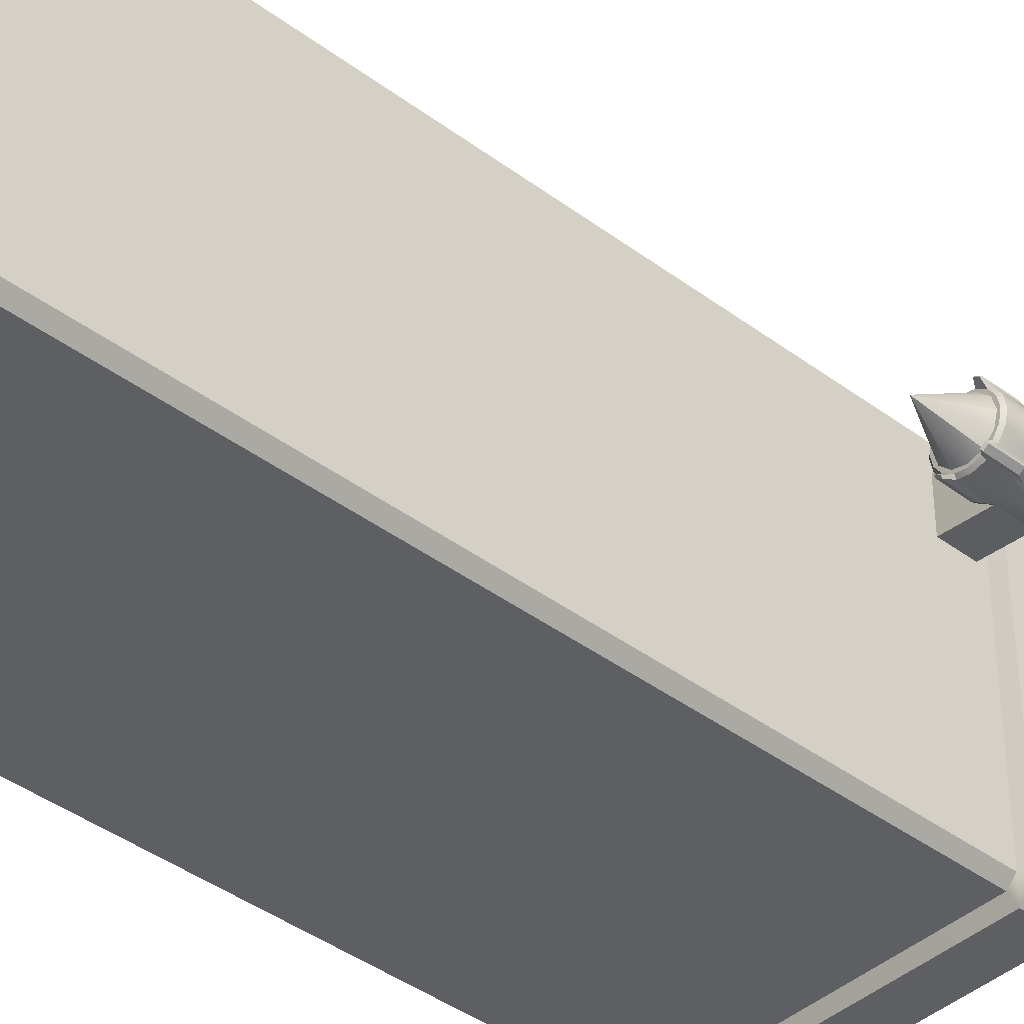
<metadata>
{"format":"obj","ext":"obj","renderer":"f3d","projection":"perspective","resolution":1024,"background":"white","views":[{"elev":-40.6,"azim":47.5,"up":"+Z"}]}
</metadata>
<code>
g default
v 0.2685 1.204 0.09526
v 0.2611 1.204 0.08416
v 0.25 1.204 0.07675
v 0.237 1.204 0.07415
v 0.2239 1.204 0.07675
v 0.2128 1.204 0.08416
v 0.2054 1.204 0.09526
v 0.2028 1.204 0.1083
v 0.2054 1.204 0.1214
v 0.2128 1.204 0.1325
v 0.2239 1.204 0.1399
v 0.237 1.204 0.1425
v 0.25 1.204 0.1399
v 0.2611 1.204 0.1325
v 0.2685 1.204 0.1214
v 0.2711 1.204 0.1083
v 0.237 0.831 0.1083
v 0.2652 1.214 0.09664
v 0.2586 1.214 0.08673
v 0.2487 1.214 0.0801
v 0.237 1.214 0.07778
v 0.2253 1.214 0.0801
v 0.2153 1.214 0.08673
v 0.2087 1.214 0.09664
v 0.2064 1.214 0.1083
v 0.2087 1.214 0.12
v 0.2153 1.214 0.13
v 0.2253 1.214 0.1366
v 0.237 1.214 0.1389
v 0.2487 1.214 0.1366
v 0.2586 1.214 0.13
v 0.2652 1.214 0.12
v 0.2675 1.214 0.1083
v 0.259 1.222 0.09922
v 0.2538 1.222 0.09148
v 0.2461 1.222 0.08631
v 0.237 1.222 0.0845
v 0.2278 1.222 0.08631
v 0.2201 1.222 0.09148
v 0.2149 1.222 0.09922
v 0.2131 1.222 0.1083
v 0.2149 1.222 0.1175
v 0.2201 1.222 0.1252
v 0.2278 1.222 0.1304
v 0.237 1.222 0.1322
v 0.2461 1.222 0.1304
v 0.2538 1.222 0.1252
v 0.259 1.222 0.1175
v 0.2608 1.222 0.1083
v 0.252 1.226 0.1021
v 0.2485 1.226 0.09681
v 0.237 1.228 0.1083
v 0.2432 1.226 0.09327
v 0.237 1.226 0.09203
v 0.2307 1.226 0.09327
v 0.2254 1.226 0.09681
v 0.2219 1.226 0.1021
v 0.2206 1.226 0.1083
v 0.2219 1.226 0.1146
v 0.2254 1.226 0.1199
v 0.2307 1.226 0.1234
v 0.237 1.226 0.1246
v 0.2432 1.226 0.1234
v 0.2485 1.226 0.1199
v 0.252 1.226 0.1146
v 0.2533 1.226 0.1083
v 0.2685 0.834 0.09526
v 0.2657 0.831 0.09643
v 0.2611 0.834 0.08416
v 0.259 0.831 0.08634
v 0.25 0.834 0.07675
v 0.2489 0.831 0.07959
v 0.237 0.834 0.07415
v 0.237 0.831 0.07723
v 0.2239 0.834 0.07675
v 0.225 0.831 0.07959
v 0.2128 0.834 0.08416
v 0.215 0.831 0.08634
v 0.2054 0.834 0.09526
v 0.2082 0.831 0.09643
v 0.2028 0.834 0.1083
v 0.2058 0.831 0.1083
v 0.2054 0.834 0.1214
v 0.2082 0.831 0.1202
v 0.2128 0.834 0.1325
v 0.215 0.831 0.1303
v 0.2239 0.834 0.1399
v 0.225 0.831 0.1371
v 0.237 0.834 0.1425
v 0.237 0.831 0.1395
v 0.25 0.834 0.1399
v 0.2489 0.831 0.1371
v 0.2611 0.834 0.1325
v 0.259 0.831 0.1303
v 0.2685 0.834 0.1214
v 0.2657 0.831 0.1202
v 0.2711 0.834 0.1083
v 0.2681 0.831 0.1083
v 0.2611 0.908 0.08416
v 0.2685 0.908 0.09526
v 0.2711 0.908 0.1083
v 0.2685 0.908 0.1214
v 0.2611 0.908 0.1325
v 0.25 0.908 0.1399
v 0.237 0.908 0.1425
v 0.2239 0.908 0.1399
v 0.2128 0.908 0.1325
v 0.2054 0.908 0.1214
v 0.2028 0.908 0.1083
v 0.2054 0.908 0.09526
v 0.2128 0.908 0.08416
v 0.2239 0.908 0.07675
v 0.237 0.908 0.07415
v 0.25 0.908 0.07675
v 0.2611 0.87 0.08416
v 0.2685 0.87 0.09526
v 0.2711 0.87 0.1083
v 0.2685 0.87 0.1214
v 0.2611 0.87 0.1325
v 0.25 0.87 0.1399
v 0.237 0.87 0.1425
v 0.2239 0.87 0.1399
v 0.2128 0.87 0.1325
v 0.2054 0.87 0.1214
v 0.2028 0.87 0.1083
v 0.2054 0.87 0.09526
v 0.2128 0.87 0.08416
v 0.2239 0.87 0.07675
v 0.237 0.87 0.07415
v 0.25 0.87 0.07675
v 0.17 0.87 0.1352
v 0.17 0.87 0.1083
v 0.17 0.908 0.1352
v 0.17 0.908 0.1083
v 0.17 0.87 0.08151
v 0.17 0.908 0.08151
v 0.2593 0.8235 0.08052
v 0.2602 0.8256 0.07951
v 0.2541 0.8235 0.07706
v 0.2547 0.8256 0.07587
v 0.2549 0.8593 0.07556
v 0.2604 0.8593 0.0792
v 0.2198 0.8235 0.07706
v 0.2192 0.8256 0.07587
v 0.2146 0.8235 0.08052
v 0.2138 0.8256 0.07951
v 0.2135 0.8593 0.0792
v 0.219 0.8593 0.07556
v 0.2146 0.8235 0.1362
v 0.2138 0.8256 0.1372
v 0.2198 0.8235 0.1396
v 0.2192 0.8256 0.1408
v 0.219 0.8593 0.1411
v 0.2135 0.8593 0.1375
v 0.2541 0.8235 0.1396
v 0.2547 0.8256 0.1408
v 0.2593 0.8235 0.1362
v 0.2602 0.8256 0.1372
v 0.2604 0.8593 0.1375
v 0.2549 0.8593 0.1411
v -0.1734 0.04599 -0.1637
v -0.1637 0.04599 -0.1734
v 0.1637 0.04599 -0.1734
v 0.1734 0.04599 -0.1637
v -0.1637 0.04599 0.1734
v -0.1734 0.04599 0.1637
v 0.1734 0.04599 0.1637
v 0.1637 0.04599 0.1734
v 0.1537 0.04499 0.1634
v 0.1634 0.04499 0.1537
v 0.1619 0 0.1522
v 0.1522 0 0.1619
v -0.1537 0.04499 0.1634
v -0.1634 0.04499 0.1537
v -0.1619 0 0.1522
v -0.1522 0 0.1619
v -0.1537 0.04499 -0.1634
v -0.1634 0.04499 -0.1537
v 0.1537 0.04499 -0.1634
v 0.1634 0.04499 -0.1537
v 0.1619 0 -0.1522
v 0.1522 0 -0.1619
v -0.1619 0 -0.1522
v -0.1522 0 -0.1619
v -0.1734 0.9191 0.1637
v -0.1637 0.9191 0.1734
v 0.1637 0.9191 0.1734
v 0.1734 0.9191 0.1637
v 0.1734 0.9191 -0.1637
v 0.1637 0.9191 -0.1734
v -0.1637 0.9191 -0.1734
v -0.1734 0.9191 -0.1637
v -0.1691 0.9691 0.1873
v -0.1873 0.9691 0.1691
v -0.1869 0.9236 0.1693
v -0.1693 0.9236 0.1869
v -0.1691 0.9872 0.1691
v 0.1691 0.9691 0.1873
v 0.1691 0.9872 0.1691
v -0.1691 0.9872 -0.1691
v -0.1873 0.9691 -0.1691
v 0.1873 0.9691 0.1691
v 0.1693 0.9236 0.1869
v 0.1869 0.9236 0.1693
v 0.1873 0.9691 -0.1691
v 0.1691 0.9872 -0.1691
v -0.1691 0.9691 -0.1873
v -0.1693 0.9236 -0.1869
v -0.1869 0.9236 -0.1693
v 0.1691 0.9691 -0.1873
v 0.1869 0.9236 -0.1693
v 0.1693 0.9236 -0.1869
v 0.007029 0.8718 0.2377
v 0.01171 0.8718 0.2377
v 0.007029 0.8826 0.2377
v 0.01171 0.8826 0.2377
v 0.007029 0.8895 0.2177
v 0.01171 0.8895 0.2177
v 0.007029 0.8718 0.2177
v 0.01171 0.8718 0.2177
v -0.01171 0.8718 0.2377
v -0.007026 0.8718 0.2377
v -0.01171 0.8826 0.2377
v -0.007026 0.8826 0.2377
v -0.01171 0.8895 0.2177
v -0.007026 0.8895 0.2177
v -0.01171 0.8718 0.2177
v -0.007026 0.8718 0.2177
v -0.01376 0.8813 0.2396
v 0.01376 0.8813 0.2396
v -0.01376 0.8889 0.2422
v 0.01376 0.8889 0.2422
v -0.02327 0.9088 0.1843
v 0.02327 0.9088 0.1843
v -0.02327 0.9013 0.1817
v 0.02327 0.9013 0.1817
v -0.006376 0.8908 0.2366
v 0.006376 0.8908 0.2366
v 0.01402 0.9069 0.19
v -0.01402 0.9069 0.19
v -0.003667 0.8897 0.2339
v 0.003667 0.8897 0.2339
v 0.01063 0.9044 0.1914
v -0.01063 0.9044 0.1914
v 0.01794 0.8697 0.2408
v 0 0.8697 0.2483
v -0.01794 0.8697 0.2408
v -0.02537 0.8697 0.2229
v -0.01794 0.8697 0.2049
v 0 0.8697 0.1975
v 0.01794 0.8697 0.2049
v 0.02537 0.8697 0.2229
v 0.01794 0.8549 0.2408
v 0 0.8549 0.2483
v -0.01794 0.8549 0.2408
v -0.02537 0.8549 0.2229
v -0.01794 0.8549 0.2049
v 0 0.8549 0.1975
v 0.01794 0.8549 0.2049
v 0.02537 0.8549 0.2229
v 0.01178 0.8513 0.2347
v -0 0.8513 0.2395
v -0.01178 0.8513 0.2347
v -0.01666 0.8513 0.2229
v -0.01178 0.8513 0.2111
v 0 0.8513 0.2062
v 0.01178 0.8513 0.2111
v 0.01666 0.8513 0.2229
v 0.009443 0.7986 0.2323
v 0 0.7986 0.2362
v -0 0.7986 0.2229
v -0.009443 0.7986 0.2323
v -0.01335 0.7986 0.2229
v -0.009443 0.7986 0.2134
v -0 0.7986 0.2095
v 0.009443 0.7986 0.2134
v 0.01335 0.7986 0.2229
v 0.01609 0.8728 0.239
v 0 0.8728 0.2456
v -0.01609 0.8728 0.239
v -0.02276 0.8728 0.2229
v -0.01609 0.8728 0.2068
v 0 0.8728 0.2001
v 0.01609 0.8728 0.2068
v 0.02276 0.8728 0.2229
v 0.02184 0.8533 0.1715
v 0 0.8624 0.1715
v -0.02184 0.8533 0.1715
v -0.03089 0.8315 0.1715
v -0.02184 0.8096 0.1715
v 0 0.8006 0.1715
v 0.02184 0.8096 0.1715
v 0.03089 0.8315 0.1715
v 0.02184 0.8533 0.1816
v 0 0.8624 0.1816
v -0.02184 0.8533 0.1816
v -0.03089 0.8315 0.1816
v -0.02184 0.8096 0.1816
v 0 0.8006 0.1816
v 0.02184 0.8096 0.1816
v 0.03089 0.8315 0.1816
v 0.01307 0.8446 0.1841
v 0 0.85 0.1841
v -0.01307 0.8446 0.1841
v -0.01849 0.8315 0.1841
v -0.01307 0.8184 0.1841
v 0 0.813 0.1841
v 0.01307 0.8184 0.1841
v 0.01849 0.8315 0.1841
v 0.008373 0.8399 0.2232
v 0 0.8433 0.2232
v -0.008373 0.8399 0.2232
v -0.01184 0.8315 0.2232
v -0.008373 0.8231 0.2232
v -0 0.8196 0.2232
v 0.008373 0.8231 0.2232
v 0.01184 0.8315 0.2232
v -0.123 0.6867 0.183
v -0.123 0.6896 0.1859
v -0.1259 0.6896 0.183
v 0.1259 0.6896 0.183
v 0.123 0.6896 0.1859
v 0.123 0.6867 0.183
v -0.1259 0.7848 0.183
v -0.123 0.7848 0.1859
v -0.123 0.7877 0.183
v 0.123 0.7877 0.183
v 0.123 0.7848 0.1859
v 0.1259 0.7848 0.183
v -0.1259 0.7848 0.1689
v -0.123 0.7877 0.1689
v 0.123 0.7877 0.1689
v 0.1259 0.7848 0.1689
v -0.123 0.6867 0.1689
v -0.1259 0.6896 0.1689
v 0.1259 0.6896 0.1689
v 0.123 0.6867 0.1689
v -0.08591 0.5638 0.173
v -0.07194 0.3962 0.173
v 0.07194 0.3962 0.173
v 0.08591 0.5638 0.173
v 0.09321 0.5669 0.173
v 0.09321 0.5845 0.173
v 0.08671 0.5845 0.173
v 0.08161 0.578 0.1825
v -0.08161 0.578 0.1825
v -0.08671 0.5845 0.173
v -0.09321 0.5845 0.173
v -0.09321 0.5669 0.173
v 0.08161 0.578 0.173
v -0.08161 0.578 0.173
v -0.07194 0.3962 0.232
v -0.0623 0.3962 0.2416
v -0.06911 0.3962 0.2388
v -0.08591 0.5638 0.246
v -0.08308 0.5638 0.2529
v -0.07626 0.5638 0.2557
v 0.07194 0.3962 0.232
v 0.06911 0.3962 0.2388
v 0.0623 0.3962 0.2416
v 0.07626 0.5638 0.2557
v 0.08308 0.5638 0.2529
v 0.08591 0.5638 0.246
v -0.09321 0.5669 0.2521
v -0.09038 0.5669 0.259
v -0.08356 0.5669 0.2618
v 0.08356 0.5669 0.2618
v 0.09038 0.5669 0.259
v 0.09321 0.5669 0.2521
v -0.09321 0.5845 0.2521
v -0.09038 0.5845 0.259
v -0.08355 0.5845 0.2618
v 0.08355 0.5845 0.2618
v 0.09038 0.5845 0.259
v 0.09321 0.5845 0.2521
v -0.08671 0.5845 0.247
v -0.08379 0.5845 0.2536
v -0.07673 0.5845 0.2564
v 0.07673 0.5845 0.2564
v 0.08379 0.5845 0.2536
v 0.08671 0.5845 0.247
v -0.08161 0.578 0.2427
v -0.0787 0.578 0.2493
v -0.07165 0.578 0.2521
v 0.08161 0.578 0.2427
v 0.07165 0.578 0.2521
v 0.0787 0.578 0.2493
v 0.0697 0.6583 0.1825
v 0.06288 0.6609 0.1825
v 0.07306 0.6518 0.1825
v 0.06288 0.6609 0.173
v 0.0697 0.6583 0.173
v 0.07306 0.6518 0.173
v -0.0697 0.6583 0.1825
v -0.07306 0.6518 0.1825
v -0.06288 0.6609 0.1825
v -0.07306 0.6518 0.173
v -0.0697 0.6583 0.173
v -0.06288 0.6609 0.173
v 0.1375 0.985 -0.04467
v 0.1169 0.985 -0.08497
v 0.08497 0.985 -0.1169
v 0.04467 0.985 -0.1375
v 0 0.985 -0.1446
v -0.04467 0.985 -0.1375
v -0.08497 0.985 -0.1169
v -0.1169 0.985 -0.08497
v -0.1375 0.985 -0.04467
v -0.1446 0.985 0
v -0.1375 0.985 0.04467
v -0.1169 0.985 0.08497
v -0.08497 0.985 0.1169
v -0.04467 0.985 0.1375
v -0 0.985 0.1446
v 0.04467 0.985 0.1375
v 0.08497 0.985 0.1169
v 0.1169 0.985 0.08497
v 0.1375 0.985 0.04467
v 0.1446 0.985 -0
v 0.1178 1.002 -0.03829
v 0.1002 1.002 -0.07283
v 0.07283 1.002 -0.1002
v 0.03829 1.002 -0.1178
v 0 1.002 -0.1239
v -0.03829 1.002 -0.1178
v -0.07283 1.002 -0.1002
v -0.1002 1.002 -0.07283
v -0.1178 1.002 -0.03829
v -0.1239 1.002 0
v -0.1178 1.002 0.03829
v -0.1002 1.002 0.07283
v -0.07283 1.002 0.1002
v -0.03829 1.002 0.1178
v -0 1.002 0.1239
v 0.03829 1.002 0.1178
v 0.07283 1.002 0.1002
v 0.1002 1.002 0.07283
v 0.1178 1.002 0.03829
v 0.1239 1.002 -0
v 0.1135 0.9903 -0.03688
v 0.09656 0.9903 -0.07016
v 0.07016 0.9903 -0.09656
v 0.03688 0.9903 -0.1135
v 0 0.9903 -0.1194
v -0.03688 0.9903 -0.1135
v -0.07016 0.9903 -0.09656
v -0.09656 0.9903 -0.07016
v -0.1135 0.9903 -0.03688
v -0.1194 0.9903 0
v -0.1135 0.9903 0.03688
v -0.09656 0.9903 0.07016
v -0.07016 0.9903 0.09656
v -0.03688 0.9903 0.1135
v -0 0.9903 0.1194
v 0.03688 0.9903 0.1135
v 0.07016 0.9903 0.09656
v 0.09656 0.9903 0.07016
v 0.1135 0.9903 0.03688
v 0.1194 0.9903 -0
v 0.1169 0.9987 -0.08497
v 0.1141 1.002 -0.08293
v 0.1375 0.9987 -0.04467
v 0.1342 1.002 -0.0436
v 0.08497 0.9987 -0.1169
v 0.08293 1.002 -0.1141
v 0.04467 0.9987 -0.1375
v 0.0436 1.002 -0.1342
v 0 0.9987 -0.1446
v 0 1.002 -0.1411
v -0.04467 0.9987 -0.1375
v -0.0436 1.002 -0.1342
v -0.08497 0.9987 -0.1169
v -0.08293 1.002 -0.1141
v -0.1169 0.9987 -0.08497
v -0.1141 1.002 -0.08293
v -0.1375 0.9987 -0.04467
v -0.1342 1.002 -0.0436
v -0.1446 0.9987 0
v -0.1411 1.002 0
v -0.1375 0.9987 0.04467
v -0.1342 1.002 0.0436
v -0.1169 0.9987 0.08497
v -0.1141 1.002 0.08293
v -0.08497 0.9987 0.1169
v -0.08293 1.002 0.1141
v -0.04467 0.9987 0.1375
v -0.0436 1.002 0.1342
v -0 0.9987 0.1446
v -0 1.002 0.1411
v 0.04467 0.9987 0.1375
v 0.0436 1.002 0.1342
v 0.08497 0.9987 0.1169
v 0.08293 1.002 0.1141
v 0.1169 0.9987 0.08497
v 0.1141 1.002 0.08293
v 0.1375 0.9987 0.04467
v 0.1342 1.002 0.0436
v 0.1446 0.9987 -0
v 0.1411 1.002 -0
v 0 0.9903 -0
v 0.2622 0.8331 0.1229
v 0.2516 0.8331 0.1336
v 0.2369 0.8331 0.1375
v 0.2223 0.8331 0.1336
v 0.2117 0.8331 0.1229
v 0.2077 0.8331 0.1083
v 0.2117 0.8331 0.09373
v 0.2223 0.8331 0.08304
v 0.2369 0.8331 0.07913
v 0.2516 0.8331 0.08304
v 0.2622 0.8331 0.09373
v 0.2662 0.8331 0.1083
v 0.2369 0.7794 0.1083
g waterCooler waterCooler godot_exports
f 50 51 52
f 51 53 52
f 53 54 52
f 54 55 52
f 55 56 52
f 56 57 52
f 57 58 52
f 58 59 52
f 59 60 52
f 60 61 52
f 61 62 52
f 62 63 52
f 63 64 52
f 64 65 52
f 65 66 52
f 66 50 52
f 1 2 19 18
f 2 3 20 19
f 3 4 21 20
f 4 5 22 21
f 5 6 23 22
f 6 7 24 23
f 7 8 25 24
f 8 9 26 25
f 9 10 27 26
f 10 11 28 27
f 11 12 29 28
f 12 13 30 29
f 13 14 31 30
f 14 15 32 31
f 15 16 33 32
f 16 1 18 33
f 18 19 35 34
f 19 20 36 35
f 20 21 37 36
f 21 22 38 37
f 22 23 39 38
f 23 24 40 39
f 24 25 41 40
f 25 26 42 41
f 26 27 43 42
f 27 28 44 43
f 28 29 45 44
f 29 30 46 45
f 30 31 47 46
f 31 32 48 47
f 32 33 49 48
f 33 18 34 49
f 34 35 51 50
f 35 36 53 51
f 36 37 54 53
f 37 38 55 54
f 38 39 56 55
f 39 40 57 56
f 40 41 58 57
f 41 42 59 58
f 42 43 60 59
f 43 44 61 60
f 44 45 62 61
f 45 46 63 62
f 46 47 64 63
f 47 48 65 64
f 48 49 66 65
f 49 34 50 66
f 67 68 70 69
f 68 67 97 98
f 138 137 139 140
f 71 72 74 73
f 73 74 76 75
f 144 143 145 146
f 77 78 80 79
f 79 80 82 81
f 81 82 84 83
f 83 84 86 85
f 150 149 151 152
f 87 88 90 89
f 89 90 92 91
f 156 155 157 158
f 93 94 96 95
f 95 96 98 97
f 67 69 115 116
f 138 140 141 142
f 71 73 129 130
f 73 75 128 129
f 144 146 147 148
f 77 79 126 127
f 79 81 125 126
f 81 83 124 125
f 83 85 123 124
f 150 152 153 154
f 87 89 121 122
f 89 91 120 121
f 156 158 159 160
f 93 95 118 119
f 95 97 117 118
f 97 67 116 117
f 70 68 17
f 72 70 17
f 74 72 17
f 76 74 17
f 78 76 17
f 80 78 17
f 82 80 17
f 84 82 17
f 86 84 17
f 88 86 17
f 90 88 17
f 92 90 17
f 94 92 17
f 96 94 17
f 98 96 17
f 68 98 17
f 100 99 2 1
f 101 100 1 16
f 102 101 16 15
f 103 102 15 14
f 104 103 14 13
f 105 104 13 12
f 106 105 12 11
f 107 106 11 10
f 108 107 10 9
f 109 108 9 8
f 110 109 8 7
f 111 110 7 6
f 112 111 6 5
f 113 112 5 4
f 114 113 4 3
f 99 114 3 2
f 116 115 99 100
f 117 116 100 101
f 118 117 101 102
f 119 118 102 103
f 120 119 103 104
f 121 120 104 105
f 122 121 105 106
f 129 128 112 113
f 130 129 113 114
f 115 130 114 99
f 123 122 131 132
f 122 106 133 131
f 106 107 134 133
f 124 123 132
f 107 108 134
f 125 124 132
f 108 109 134
f 126 125 132
f 109 110 134
f 127 126 132
f 110 111 134
f 128 127 132 135
f 111 112 136 134
f 112 128 135 136
f 69 70 137 138
f 70 72 139 137
f 72 71 140 139
f 71 130 141 140
f 130 115 142 141
f 115 69 138 142
f 75 76 143 144
f 76 78 145 143
f 78 77 146 145
f 77 127 147 146
f 127 128 148 147
f 128 75 144 148
f 85 86 149 150
f 86 88 151 149
f 88 87 152 151
f 87 122 153 152
f 122 123 154 153
f 123 85 150 154
f 91 92 155 156
f 92 94 157 155
f 94 93 158 157
f 93 119 159 158
f 119 120 160 159
f 120 91 156 160
f 193 194 195 196
f 197 193 198 199
f 194 197 200 201
f 202 198 203 204
f 199 202 205 206
f 201 207 208 209
f 207 200 206 210
f 210 205 211 212
f 161 162 177 178
f 163 164 180 179
f 165 166 174 173
f 167 168 169 170
f 170 169 172 171
f 173 174 175 176
f 178 177 184 183
f 179 180 181 182
f 173 176 172 169
f 197 199 206 200
f 177 179 182 184
f 170 171 181 180
f 178 183 175 174
f 209 195 194 201
f 207 210 212 208
f 204 211 205 202
f 196 203 198 193
f 168 165 173 169
f 162 163 179 177
f 164 167 170 180
f 166 161 178 174
f 193 197 194
f 202 199 198
f 201 200 207
f 210 206 205
f 186 185 166 165
f 165 168 187 186
f 188 187 168 167
f 167 164 189 188
f 190 189 164 163
f 191 190 163 162
f 192 191 162 161
f 161 166 185 192
f 185 186 196 195
f 187 188 204 203
f 191 192 209 208
f 189 190 212 211
f 192 185 195 209
f 190 191 208 212
f 188 189 211 204
f 186 187 203 196
f 213 214 216 215
f 217 218 220 219
f 214 220 218 216
f 219 213 215 217
f 221 222 224 223
f 225 226 228 227
f 222 228 226 224
f 227 221 223 225
f 229 230 232 231
f 241 242 243 244
f 233 234 236 235
f 235 236 230 229
f 230 236 234 232
f 235 229 231 233
f 231 232 238 237
f 232 234 239 238
f 234 233 240 239
f 233 231 237 240
f 237 238 242 241
f 238 239 243 242
f 239 240 244 243
f 240 237 241 244
f 245 246 254 253
f 246 247 255 254
f 247 248 256 255
f 248 249 257 256
f 249 250 258 257
f 250 251 259 258
f 251 252 260 259
f 252 245 253 260
f 269 270 271
f 270 272 271
f 272 273 271
f 273 274 271
f 274 275 271
f 275 276 271
f 276 277 271
f 277 269 271
f 253 254 262 261
f 254 255 263 262
f 255 256 264 263
f 256 257 265 264
f 257 258 266 265
f 258 259 267 266
f 259 260 268 267
f 260 253 261 268
f 261 262 270 269
f 262 263 272 270
f 263 264 273 272
f 264 265 274 273
f 265 266 275 274
f 266 267 276 275
f 267 268 277 276
f 268 261 269 277
f 246 245 278 279
f 247 246 279 280
f 248 247 280 281
f 249 248 281 282
f 250 249 282 283
f 251 250 283 284
f 252 251 284 285
f 245 252 285 278
f 279 278 280
f 278 285 280
f 285 284 280
f 284 283 280
f 283 282 280
f 282 281 280
f 286 287 295 294
f 287 288 296 295
f 288 289 297 296
f 289 290 298 297
f 290 291 299 298
f 291 292 300 299
f 292 293 301 300
f 293 286 294 301
f 294 295 303 302
f 295 296 304 303
f 296 297 305 304
f 297 298 306 305
f 298 299 307 306
f 299 300 308 307
f 300 301 309 308
f 301 294 302 309
f 302 303 311 310
f 303 304 312 311
f 304 305 313 312
f 305 306 314 313
f 306 307 315 314
f 307 308 316 315
f 308 309 317 316
f 309 302 310 317
f 318 320 335 334
f 319 318 323 322
f 320 319 325 324
f 321 323 337 336
f 322 321 329 328
f 324 326 331 330
f 326 325 328 327
f 327 329 333 332
f 319 322 328 325
f 326 327 332 331
f 318 334 337 323
f 321 336 333 329
f 335 320 324 330
f 318 319 320
f 321 322 323
f 324 325 326
f 327 328 329
f 345 350 393 390
f 389 391 399 396
f 395 397 351 346
f 347 346 351
f 345 344 350
f 352 354 356 355
f 354 353 357 356
f 360 359 362 361
f 359 358 363 362
f 389 388 392 391
f 388 390 393 392
f 395 394 398 397
f 394 396 399 398
f 357 353 360 361
f 363 358 340 341
f 338 339 352 355
f 357 361 367 366
f 363 341 342 369
f 349 338 355 364
f 366 367 373 372
f 369 342 343 375
f 348 349 364 370
f 372 373 379 378
f 375 343 344 381
f 347 348 370 376
f 378 379 386 384
f 381 344 345 385
f 346 347 376 382
f 353 352 358 360
f 384 346 382 383
f 396 395 390 389
f 355 356 365 364
f 356 357 366 365
f 361 362 368 367
f 362 363 369 368
f 364 365 371 370
f 365 366 372 371
f 367 368 374 373
f 368 369 375 374
f 370 371 377 376
f 371 372 378 377
f 373 374 380 379
f 374 375 381 380
f 376 377 383 382
f 377 378 384 383
f 379 380 387 386
f 380 381 385 387
f 353 354 352
f 358 352 339 340
f 360 358 359
f 385 345 386 387
f 386 345 346 384
f 394 395 396
f 390 395 346 345
f 389 390 388
f 420 421 441 440
f 421 422 442 441
f 422 423 443 442
f 423 424 444 443
f 424 425 445 444
f 425 426 446 445
f 426 427 447 446
f 427 428 448 447
f 428 429 449 448
f 429 430 450 449
f 430 431 451 450
f 431 432 452 451
f 432 433 453 452
f 433 434 454 453
f 434 435 455 454
f 435 436 456 455
f 436 437 457 456
f 437 438 458 457
f 438 439 459 458
f 439 420 440 459
f 460 461 463 462
f 461 460 464 465
f 462 463 499 498
f 465 464 466 467
f 467 466 468 469
f 469 468 470 471
f 471 470 472 473
f 473 472 474 475
f 475 474 476 477
f 477 476 478 479
f 479 478 480 481
f 481 480 482 483
f 483 482 484 485
f 485 484 486 487
f 487 486 488 489
f 489 488 490 491
f 491 490 492 493
f 493 492 494 495
f 495 494 496 497
f 497 496 498 499
f 460 462 400 401
f 464 460 401 402
f 466 464 402 403
f 468 466 403 404
f 470 468 404 405
f 472 470 405 406
f 474 472 406 407
f 476 474 407 408
f 478 476 408 409
f 480 478 409 410
f 482 480 410 411
f 484 482 411 412
f 486 484 412 413
f 488 486 413 414
f 490 488 414 415
f 492 490 415 416
f 494 492 416 417
f 496 494 417 418
f 498 496 418 419
f 462 498 419 400
f 463 461 421 420
f 461 465 422 421
f 465 467 423 422
f 467 469 424 423
f 469 471 425 424
f 471 473 426 425
f 473 475 427 426
f 475 477 428 427
f 477 479 429 428
f 479 481 430 429
f 481 483 431 430
f 483 485 432 431
f 485 487 433 432
f 487 489 434 433
f 489 491 435 434
f 491 493 436 435
f 493 495 437 436
f 495 497 438 437
f 497 499 439 438
f 499 463 420 439
f 444 500 443
f 443 500 442
f 442 500 441
f 441 500 440
f 500 459 440
f 449 500 448
f 444 445 500
f 445 446 500
f 446 447 500
f 500 447 448
f 454 500 453
f 449 450 500
f 450 451 500
f 451 452 500
f 500 452 453
f 459 500 458
f 454 455 500
f 455 456 500
f 456 457 500
f 500 457 458
f 501 502 513
f 502 503 513
f 503 504 513
f 504 505 513
f 505 506 513
f 506 507 513
f 507 508 513
f 508 509 513
f 509 510 513
f 510 511 513
f 511 512 513
f 512 501 513

</code>
